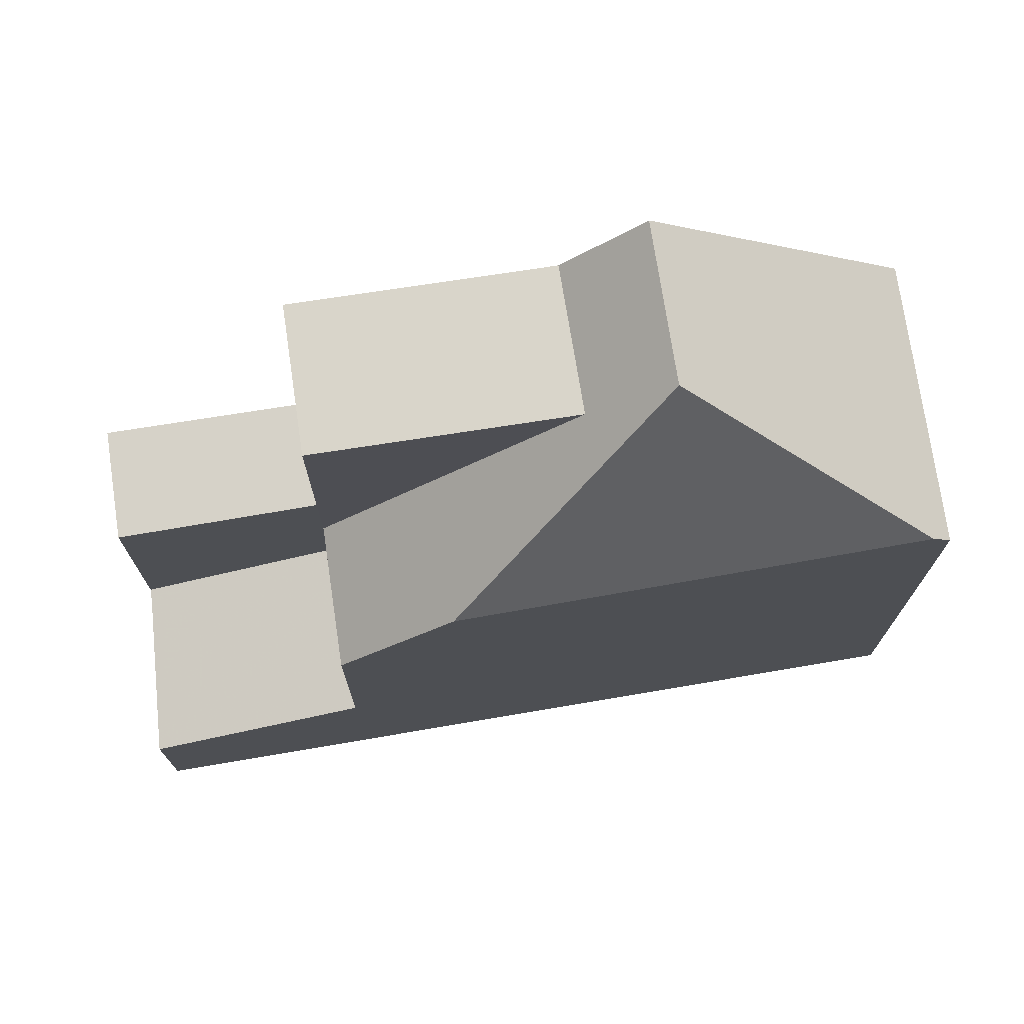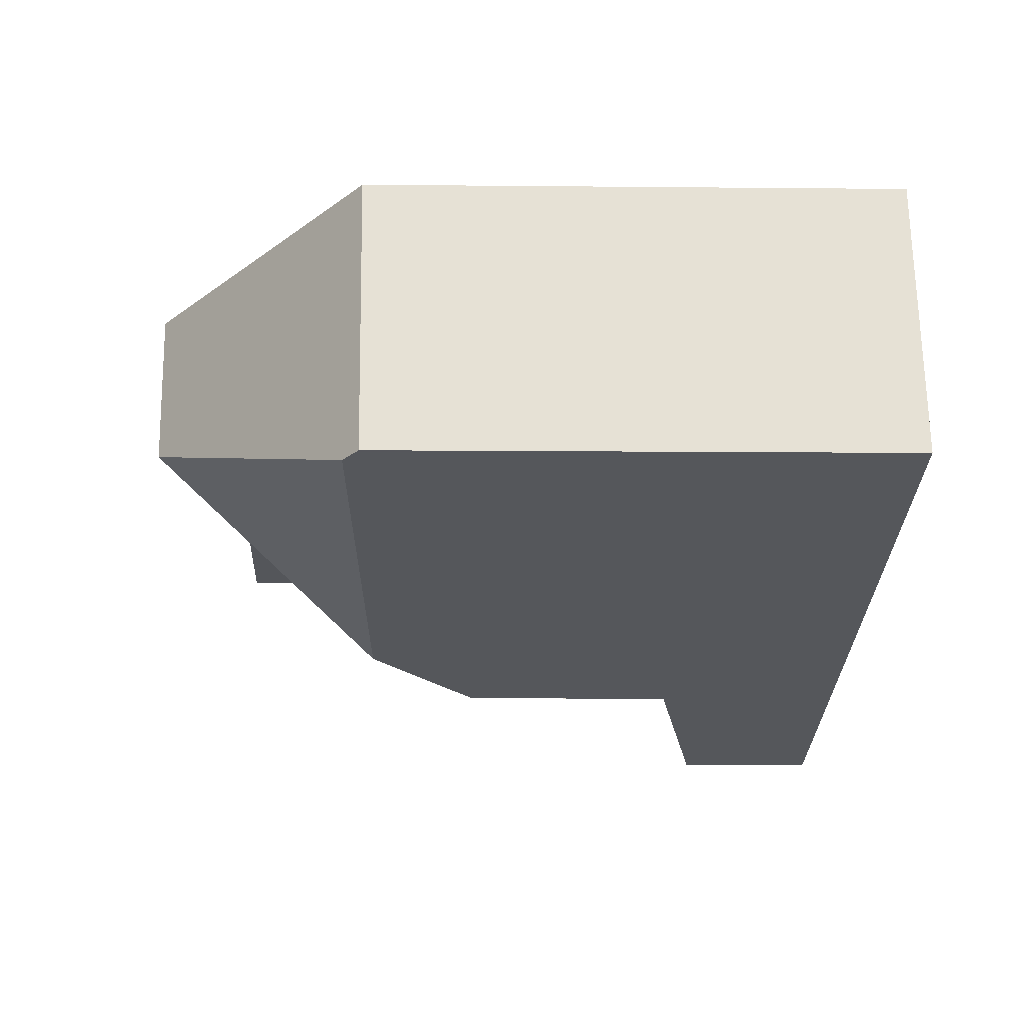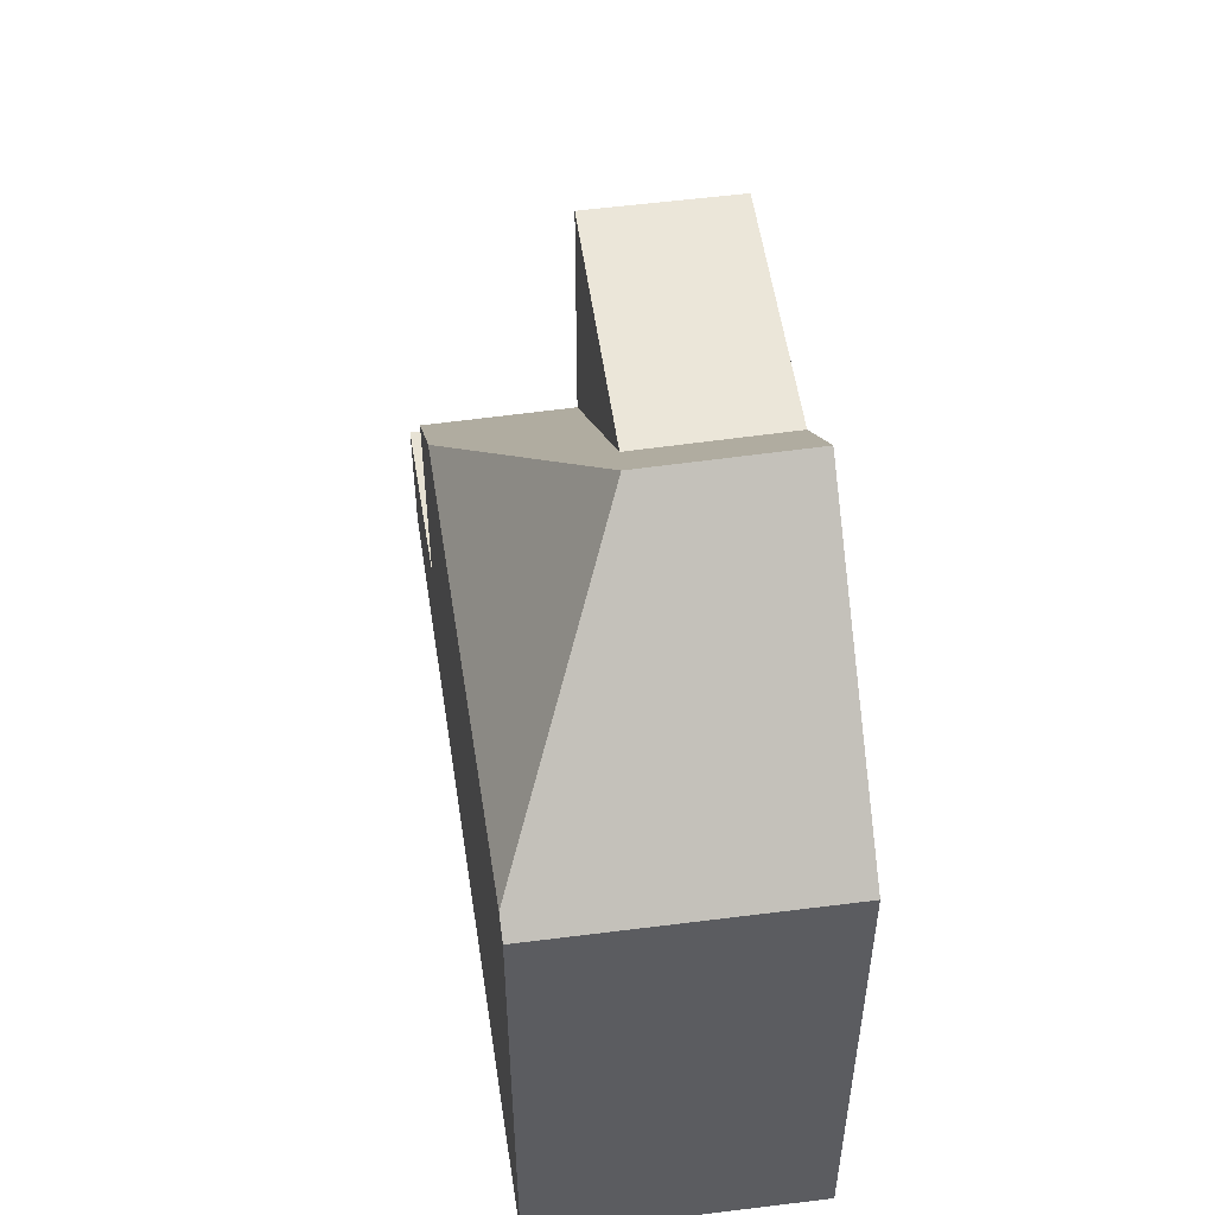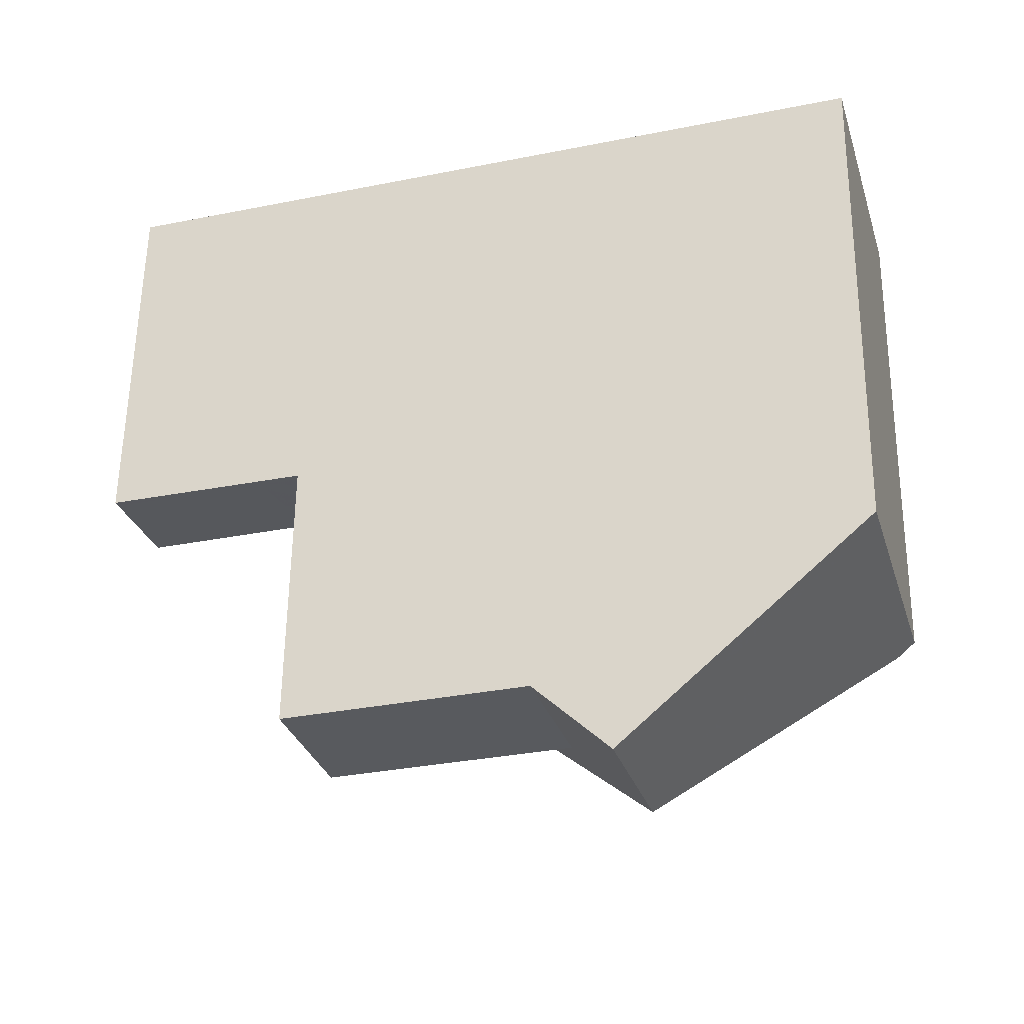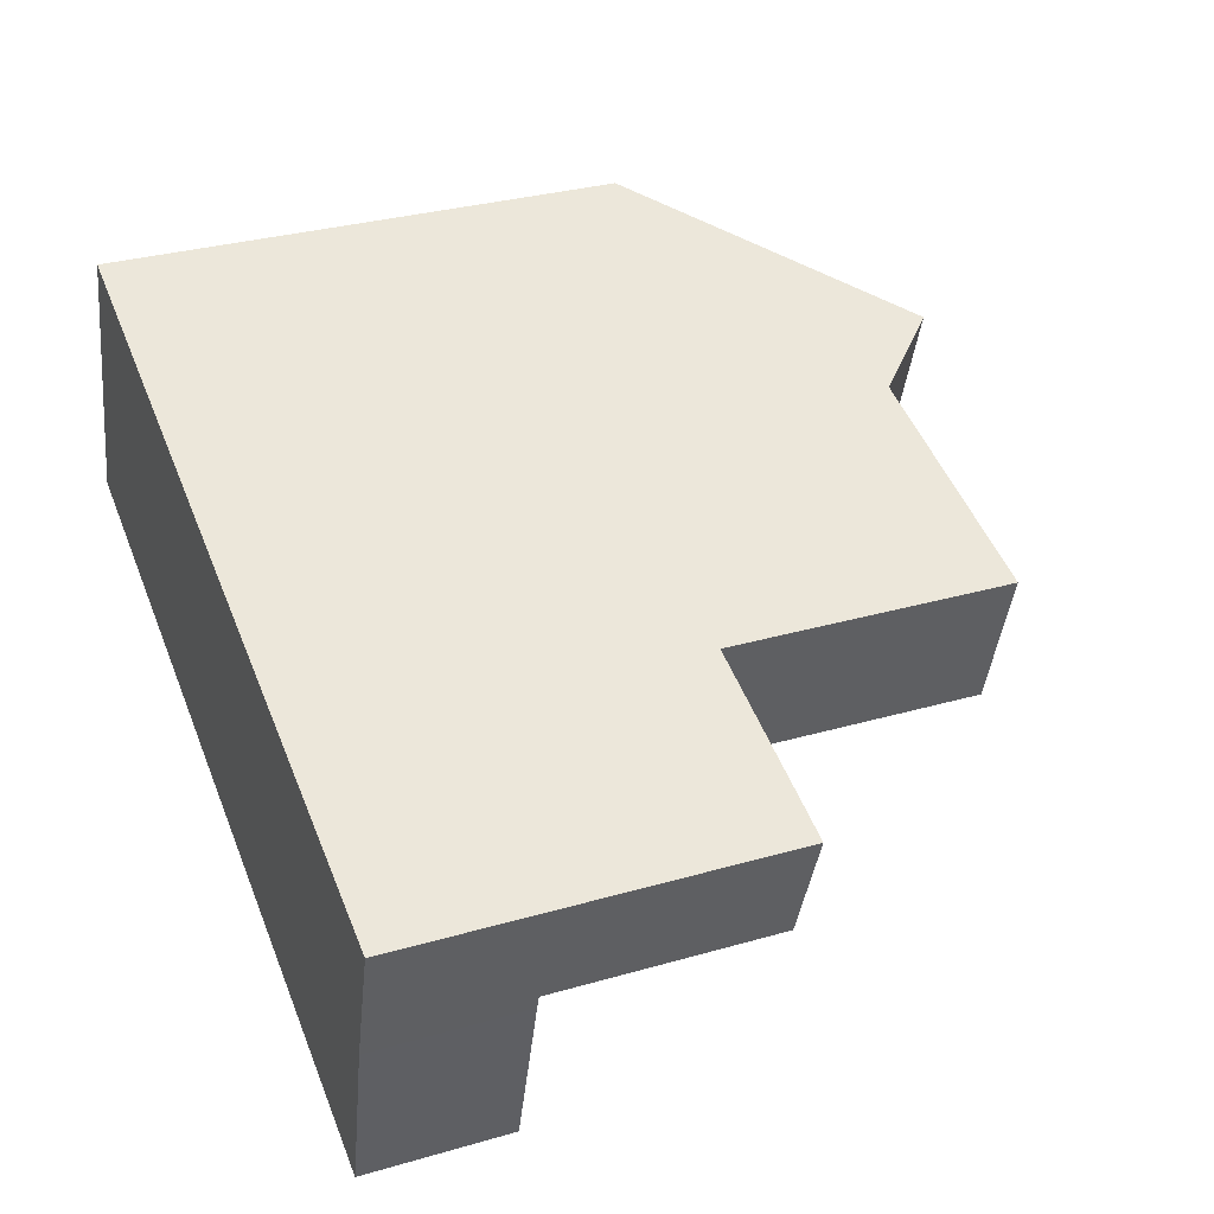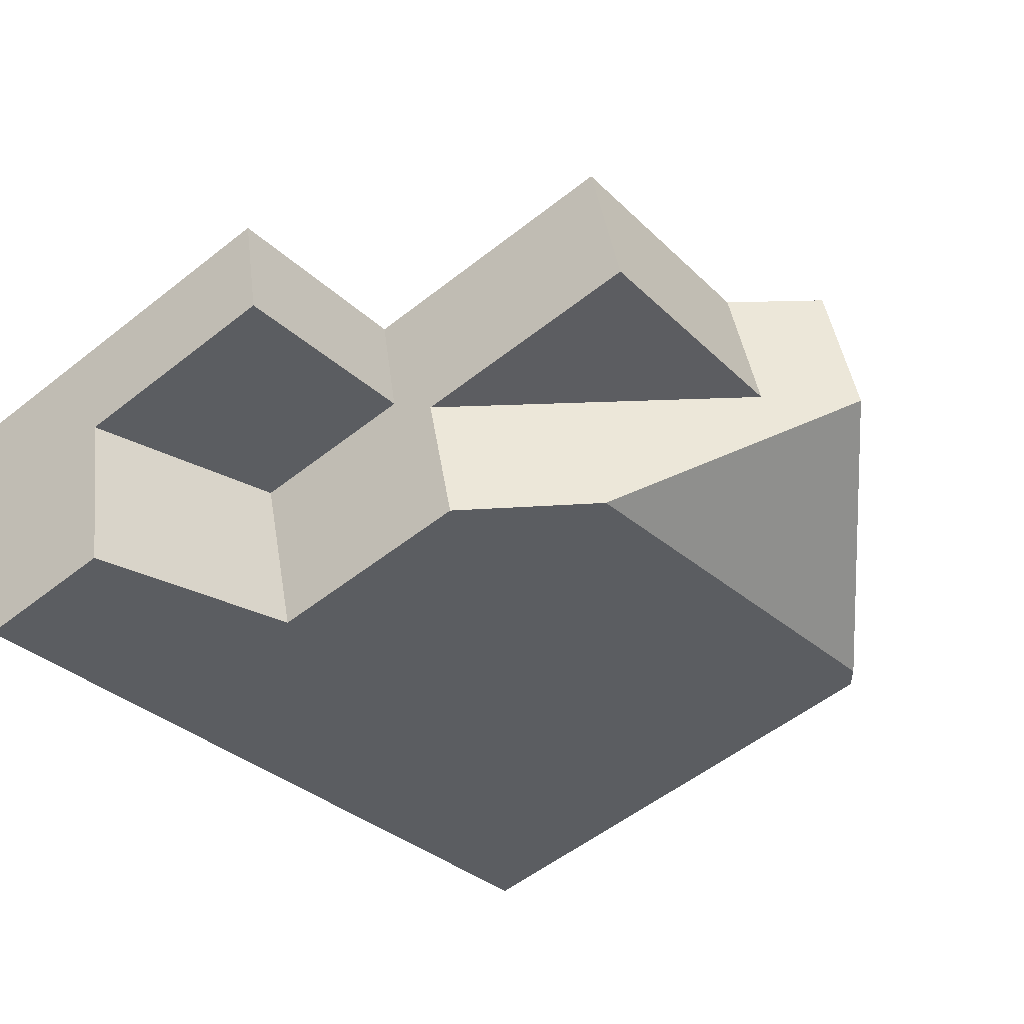
<metadata>
{"format":"obj","ext":"obj","renderer":"f3d","projection":"perspective","resolution":1024,"background":"white","views":[{"elev":74.1,"azim":7.9,"up":"+Z"},{"elev":-8.9,"azim":88.5,"up":"+Y"},{"elev":53.2,"azim":98.8,"up":"+Z"},{"elev":58.8,"azim":0.8,"up":"+Y"},{"elev":31.6,"azim":-112.2,"up":"+Y"},{"elev":-54.7,"azim":-50.2,"up":"+Y"}]}
</metadata>
<code>
v -400.6 -1800 9.041
v -399.2 -1804 8.993
v -412.9 -1809 2.492
v -413.5 -1806 2.571
v -414.1 -1804 6.567
v -404.9 -1801 12.82
v -404.1 -1804 12.77
v -399.5 -1805 9.268
v -403.4 -1801 11.46
v -402.4 -1804 11.42
v -400.6 -1800 9.039
v -403.3 -1801 11.46
v -404.9 -1801 12.81
v -399.9 -1802 9.016
v -402.7 -1803 11.43
v -404.2 -1804 12.77
v -400.7 -1804 10.18
v -399.4 -1804 8.998
v -404.9 -1801 12.82
v -399.5 -1805 9.268
v -404.1 -1804 12.77
v -411.3 -1803 6.579
v -410.6 -1803 7.259
v -409.2 -1808 7.134
v -407.3 -1807 9.032
v -406.3 -1802 11.49
v -413.6 -1806 3.743
v -413 -1808 2.508
v -412 -1808 2.728
v -411.9 -1808 2.72
v -409.4 -1807 3.339
v -412.2 -1808 2.735
v -409.5 -1807 3.346
v -409.2 -1808 3.33
v -413.6 -1806 2.576
v -404.1 -1804 12.77
v -407.3 -1807 9.032
v -405.2 -1805 11.45
v -405.2 -1805 11.45
v -402.4 -1804 11.42
v -410.6 -1803 11.53
v -405.5 -1804 11.46
v -406.3 -1802 11.49
v -413.8 -1805 6.497
v -411 -1804 6.511
v -413.6 -1806 6.443
v -410.8 -1805 6.457
v -410.8 -1805 6.457
v -413.6 -1806 6.443
v -410.6 -1803 6.582
v -409.2 -1808 6.26
v -406.3 -1802 11.48
v -410.6 -1803 11.53
v -406.3 -1802 11.48
v -411.3 -1803 6.571
v -414.1 -1804 6.559
v -410.6 -1803 6.574
v -410.6 -1803 7.256
v -404.9 -1801 12.81
v -409.9 -1805 11.5
v -409.9 -1805 6.418
v -409.9 -1805 7.195
v -405.5 -1804 11.46
v -405.5 -1804 11.46
v -409.9 -1805 3.368
v -412.6 -1806 2.758
v -413.4 -1806 2.561
v -409.9 -1805 3.368
v -404.2 -1804 12.77
v -406.4 -1806 10.01
v -406.4 -1806 10.01
v -400.7 -1804 10.18
v -409.4 -1807 7.148
v -409.4 -1807 6.297
v -409.4 -1807 3.339
v -412.7 -1805 6.447
v -413.3 -1804 6.562
v -413.3 -1804 6.57
v -412.7 -1805 6.447
v -413 -1805 6.501
v -412.7 -1805 2.768
v -412.7 -1805 4.572
v -401.5 -1805 9.208
v -401.7 -1805 10.15
v -402.8 -1801 11.03
v -402.9 -1800 11.03
v -402.2 -1803 11
v -401.8 -1804 10.99
v -401.8 -1804 10.99
v -404.7 -1802 12.8
v -406 -1802 11.48
v -406 -1802 11.48
v -404.7 -1802 12.8
v -403.1 -1802 11.45
v -402.6 -1801 11.02
v -400.3 -1801 9.032
v -410.3 -1804 11.52
v -410.3 -1804 7.233
v -410.3 -1804 6.515
v -404.8 -1801 12.81
v -406.2 -1802 11.48
v -406.2 -1802 11.48
v -404.8 -1801 12.81
v -411.2 -1803 6.553
v -402.8 -1801 11.02
v -403.3 -1801 11.45
v -400.5 -1800 9.037
v -413.2 -1804 6.544
v -414 -1804 6.541
v -410.5 -1803 11.52
v -410.5 -1803 6.556
v -410.5 -1803 7.249
v -410.6 -1803 6.574
v -410.6 -1803 6.582
v -410.1 -1805 3.378
v -410.5 -1803 6.556
v -410.5 -1803 11.52
v -410.6 -1803 11.53
v -410.3 -1804 6.515
v -409.9 -1805 11.5
v -409.9 -1805 7.195
v -409.9 -1805 7.195
v -410.1 -1805 6.46
v -409.2 -1808 3.33
v -410.6 -1803 11.53
v -410.3 -1804 11.52
v -409.9 -1805 11.5
v -409.2 -1808 7.134
v -409.4 -1807 7.148
v -409.5 -1807 7.159
v -405.8 -1806 10.75
v -401.8 -1804 10.87
v -409.5 -1807 7.159
v -409.5 -1807 6.326
v -409.5 -1807 3.346
v -401.7 -1804 10.88
v -399.5 -1804 9.003
v -413.1 -1808 2.52
v -405.8 -1806 10.75
v -401.7 -1804 10.88
v -399.5 -1804 9.04
v -399.9 -1802 9.053
v -400.5 -1800 9.074
v -400.6 -1800 9.076
v -400.4 -1801 9.068
v -400.6 -1800 9.077
v -399.3 -1805 9.03
v -399.4 -1804 9.035
v -407.8 -1806 8.851
v -408.2 -1805 8.887
v -408.8 -1803 11.51
v -408.8 -1802 11.51
v -408.2 -1805 11.49
v -408.2 -1805 8.887
v -408.9 -1802 11.51
v -408.6 -1803 11.5
v -408.2 -1805 11.49
v -407.5 -1807 8.826
v -407.6 -1807 8.841
v -400.1 -1802 9.057
v -402.3 -1802 11.01
v -410 -1805 3.376
v -408.3 -1804 11.49
v -410 -1805 11.51
v -404.3 -1803 12.78
v -410 -1805 11.51
v -410 -1805 6.45
v -410 -1805 7.208
v -410 -1805 3.376
v -405.7 -1803 11.47
v -405.7 -1803 11.47
v -404.3 -1803 12.78
v -402.8 -1803 11.44
v -400 -1802 9.021
v -412.7 -1806 2.766
v -413.6 -1806 2.574
v -410.5 -1805 3.227
v -410.6 -1805 3.235
v -410 -1807 3.198
v -410.1 -1807 3.205
v -411.2 -1803 6.571
v -411.2 -1803 6.579
v -410.7 -1805 3.237
v -411.1 -1803 6.553
v -410.9 -1804 6.511
v -410.7 -1805 6.457
v -409.8 -1808 3.189
v -402.4 -1802 11.01
v -400.1 -1801 9.06
v -410.1 -1805 6.46
v -410.1 -1805 3.378
v -410.1 -1805 11.51
v -408.3 -1804 11.49
v -410.1 -1805 11.51
v -410.1 -1805 7.212
v -410.1 -1805 6.46
v -410.1 -1805 3.378
v -404.4 -1803 12.78
v -405.7 -1803 11.47
v -405.7 -1803 11.47
v -404.4 -1803 12.78
v -412.7 -1805 2.768
v -410.7 -1805 3.237
v -410.7 -1805 6.457
v -402.9 -1802 11.44
v -400.1 -1801 9.023
v -413.6 -1806 2.576
v -400.6 -1800 9.039
v -400.6 -1800 9.041
v -400.6 -1800 0
v -400.6 -1800 0
v -399.3 -1805 9.03
v -399.2 -1804 8.993
v -399.2 -1804 0
v -399.3 -1805 0
v -413 -1808 2.508
v -412.9 -1809 2.492
v -412.9 -1809 0
v -413 -1808 0
v -413.6 -1806 2.574
v -413.5 -1806 2.571
v -413.5 -1806 0
v -413.6 -1806 0
v -413.3 -1804 6.57
v -414.1 -1804 6.567
v -414.1 -1804 -8.882e-16
v -413.3 -1804 0
v -403.4 -1801 11.46
v -404.9 -1801 12.82
v -404.9 -1801 -1.776e-15
v -403.4 -1801 -1.776e-15
v -402.9 -1800 11.03
v -403.4 -1801 11.46
v -403.4 -1801 -1.776e-15
v -402.9 -1800 0
v -400.5 -1800 9.037
v -400.6 -1800 9.039
v -400.6 -1800 0
v -400.5 -1800 0
v -399.5 -1804 9.003
v -399.9 -1802 9.016
v -399.9 -1802 0
v -399.5 -1804 0
v -399.2 -1804 8.993
v -399.4 -1804 8.998
v -399.4 -1804 0
v -399.2 -1804 0
v -401.5 -1805 9.208
v -399.5 -1805 9.268
v -399.5 -1805 0
v -401.5 -1805 0
v -411.2 -1803 6.579
v -411.3 -1803 6.579
v -411.3 -1803 0
v -411.2 -1803 0
v -413.1 -1808 2.52
v -413 -1808 2.508
v -413 -1808 0
v -413.1 -1808 0
v -412.9 -1809 2.492
v -411.9 -1808 2.72
v -411.9 -1808 0
v -412.9 -1809 0
v -407.5 -1807 8.826
v -407.3 -1807 9.032
v -407.3 -1807 0
v -407.5 -1807 0
v -404.9 -1801 12.82
v -406.3 -1802 11.49
v -406.3 -1802 0
v -404.9 -1801 -1.776e-15
v -414 -1804 6.541
v -413.8 -1805 6.497
v -413.8 -1805 0
v -414 -1804 0
v -413.8 -1805 6.497
v -413.6 -1806 6.443
v -413.6 -1806 0
v -413.8 -1805 0
v -414.1 -1804 6.567
v -414.1 -1804 6.559
v -414.1 -1804 -8.882e-16
v -414.1 -1804 -8.882e-16
v -413.5 -1806 2.571
v -413.4 -1806 2.561
v -413.4 -1806 0
v -413.5 -1806 0
v -411.3 -1803 6.579
v -413.3 -1804 6.57
v -413.3 -1804 0
v -411.3 -1803 0
v -407.3 -1807 9.032
v -401.5 -1805 9.208
v -401.5 -1805 0
v -407.3 -1807 0
v -400.6 -1800 9.077
v -402.9 -1800 11.03
v -402.9 -1800 0
v -400.6 -1800 0
v -400.1 -1801 9.023
v -400.3 -1801 9.032
v -400.3 -1801 0
v -400.1 -1801 1.776e-15
v -400.3 -1801 9.032
v -400.5 -1800 9.037
v -400.5 -1800 0
v -400.3 -1801 0
v -414.1 -1804 6.559
v -414 -1804 6.541
v -414 -1804 0
v -414.1 -1804 -8.882e-16
v -409.8 -1808 3.189
v -409.2 -1808 3.33
v -409.2 -1808 0
v -409.8 -1808 0
v -408.9 -1802 11.51
v -410.6 -1803 11.53
v -410.6 -1803 0
v -408.9 -1802 0
v -399.4 -1804 8.998
v -399.5 -1804 9.003
v -399.5 -1804 0
v -399.4 -1804 0
v -413.4 -1806 2.561
v -413.1 -1808 2.52
v -413.1 -1808 0
v -413.4 -1806 0
v -400.6 -1800 9.041
v -400.6 -1800 9.077
v -400.6 -1800 0
v -400.6 -1800 0
v -399.5 -1805 9.268
v -399.3 -1805 9.03
v -399.3 -1805 0
v -399.5 -1805 0
v -406.3 -1802 11.49
v -408.9 -1802 11.51
v -408.9 -1802 0
v -406.3 -1802 0
v -409.2 -1808 7.134
v -407.5 -1807 8.826
v -407.5 -1807 0
v -409.2 -1808 0
v -399.9 -1802 9.016
v -400 -1802 9.021
v -400 -1802 0
v -399.9 -1802 0
v -413.6 -1806 2.576
v -413.6 -1806 2.574
v -413.6 -1806 0
v -413.6 -1806 0
v -410.6 -1803 6.582
v -411.2 -1803 6.579
v -411.2 -1803 0
v -410.6 -1803 8.882e-16
v -411.9 -1808 2.72
v -409.8 -1808 3.189
v -409.8 -1808 0
v -411.9 -1808 0
v -400 -1802 9.021
v -400.1 -1801 9.023
v -400.1 -1801 1.776e-15
v -400 -1802 0
v -414.1 -1804 0
v -400.6 -1800 0
v -399.2 -1804 0
v -412.9 -1809 0
v -413.5 -1806 0
f 13 6 9 12
f 146 1 11 144
f 206 174 160 189
f 205 173 172 201
f 148 18 2 147
f 15 10 7 16
f 141 137 18 148
f 39 21 40
f 202 175 176 207
f 30 3 28 29
f 180 33 31 179
f 191 162 178 203
f 135 65 61 134
f 54 43 19 59
f 155 26 52 152
f 84 72 20 83
f 154 42 153
f 78 22 55 77
f 80 45 47 79
f 76 48 82
f 134 61 62 133
f 108 77 55 104
f 57 50 23 58
f 58 23 41 53
f 198 165 171 200
f 199 170 163 193
f 112 98 99 111
f 159 70 37 158
f 110 97 98 112
f 32 29 28 138
f 177 68 33 180
f 69 36 38 64
f 140 72 84 132
f 73 24 51 74
f 74 51 34 75
f 149 139 70 159
f 77 56 5 78
f 79 46 44 80
f 81 35 27 82
f 82 27 49 76
f 109 56 77 108
f 83 25 71 84
f 85 12 9 86
f 188 161 173 205
f 88 10 15 87
f 132 84 71 131
f 106 12 85 105
f 144 11 107 143
f 103 13 12 106
f 102 54 59 100
f 152 52 101 151
f 168 62 61 167
f 166 60 62 168
f 167 61 65 169
f 105 95 94 106
f 143 107 96 145
f 106 94 93 103
f 100 90 92 102
f 151 101 91 156
f 104 45 80 108
f 108 80 44 109
f 111 57 58 112
f 112 58 53 110
f 182 114 113 181
f 181 113 116 184
f 184 116 119 185
f 186 123 115 183
f 179 31 124 187
f 131 39 40 89 132
f 133 73 74 134
f 142 14 137 141
f 134 74 75 135
f 138 67 66 32
f 132 89 140
f 150 64 38 139 149
f 141 136 88 87 142
f 143 105 85 144
f 145 95 105 143
f 144 85 86 146
f 189 160 161 188
f 147 8 17 148
f 148 17 136 141
f 149 130 122 150
f 151 117 118 152
f 153 120 121 154
f 152 118 125 155
f 156 126 117 151
f 193 163 164 192
f 158 128 129 159
f 159 129 130 149
f 160 142 87 161
f 163 157 127 164
f 196 99 98 195
f 195 98 97 194
f 161 87 15 173
f 174 14 142 160
f 173 15 16 172
f 175 66 67 4 176
f 178 162 68 177
f 165 69 64 171
f 170 63 157 163
f 177 66 175 178
f 179 29 32 180
f 203 178 175 202
f 181 55 22 182
f 184 104 55 181
f 185 45 104 184
f 183 81 82 48 186
f 187 30 29 179
f 180 32 66 177
f 188 95 145 189
f 192 126 156 193
f 195 168 167 196
f 194 166 168 195
f 196 167 169 197
f 47 45 185 204
f 205 94 95 188
f 189 145 96 206
f 201 93 94 205
f 204 185 119 190
f 200 92 90 198
f 193 156 91 199
f 209 210 211 208
f 213 214 215 212
f 217 218 219 216
f 221 222 223 220
f 225 226 227 224
f 229 230 231 228
f 233 234 235 232
f 237 238 239 236
f 241 242 243 240
f 245 246 247 244
f 249 250 251 248
f 253 254 255 252
f 257 258 259 256
f 261 262 263 260
f 265 266 267 264
f 269 270 271 268
f 273 274 275 272
f 277 278 279 276
f 281 282 283 280
f 285 286 287 284
f 289 290 291 288
f 293 294 295 292
f 297 298 299 296
f 301 302 303 300
f 305 306 307 304
f 309 310 311 308
f 313 314 315 312
f 317 318 319 316
f 321 322 323 320
f 325 326 327 324
f 329 330 331 328
f 333 334 335 332
f 337 338 339 336
f 341 342 343 340
f 345 346 347 344
f 349 350 351 348
f 353 354 355 352
f 357 358 359 356
f 361 362 363 360
f 365 366 367 368 364

</code>
